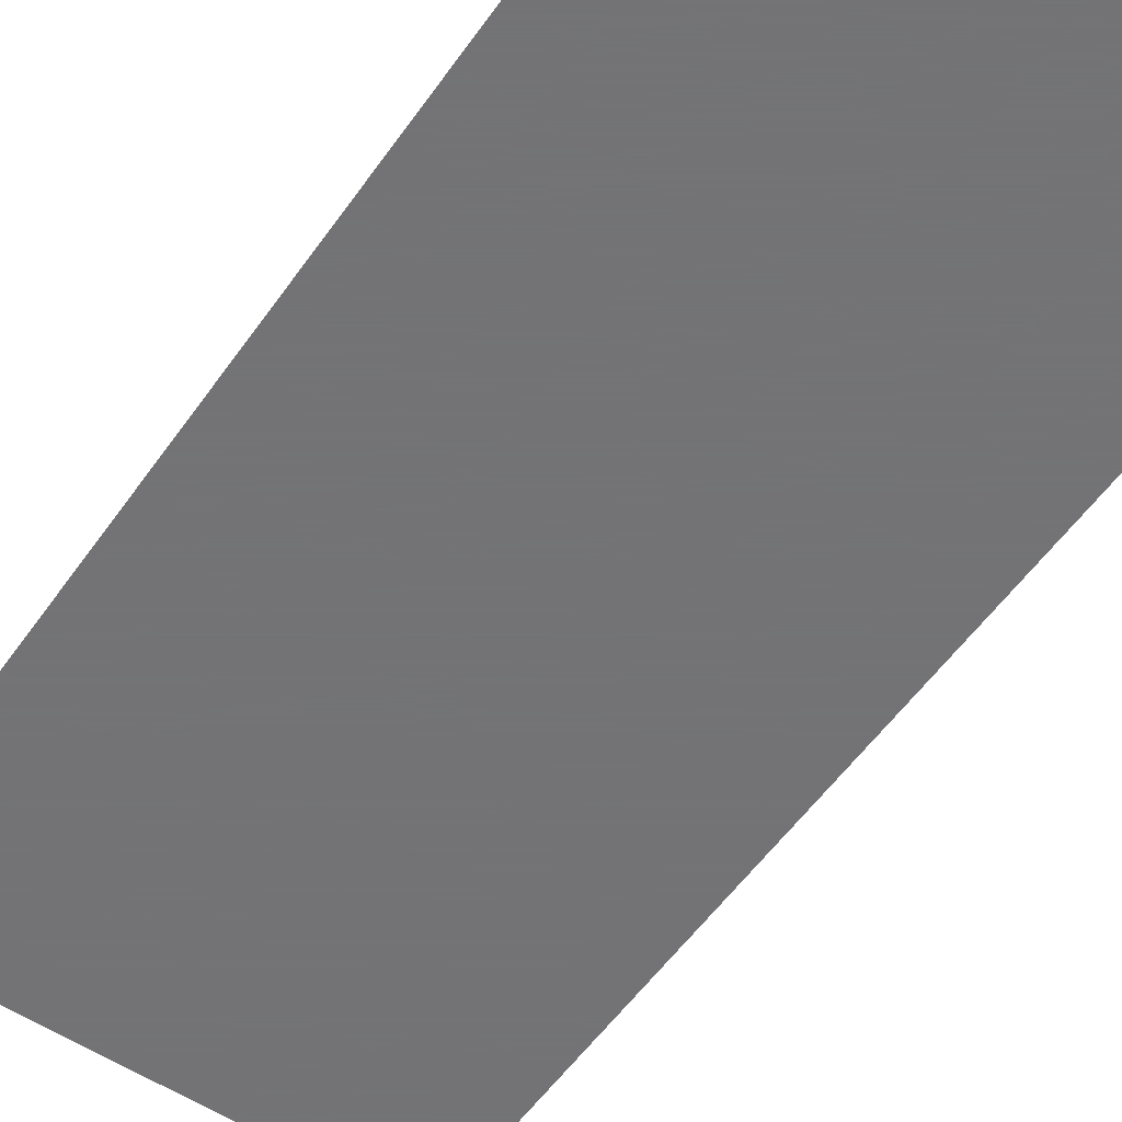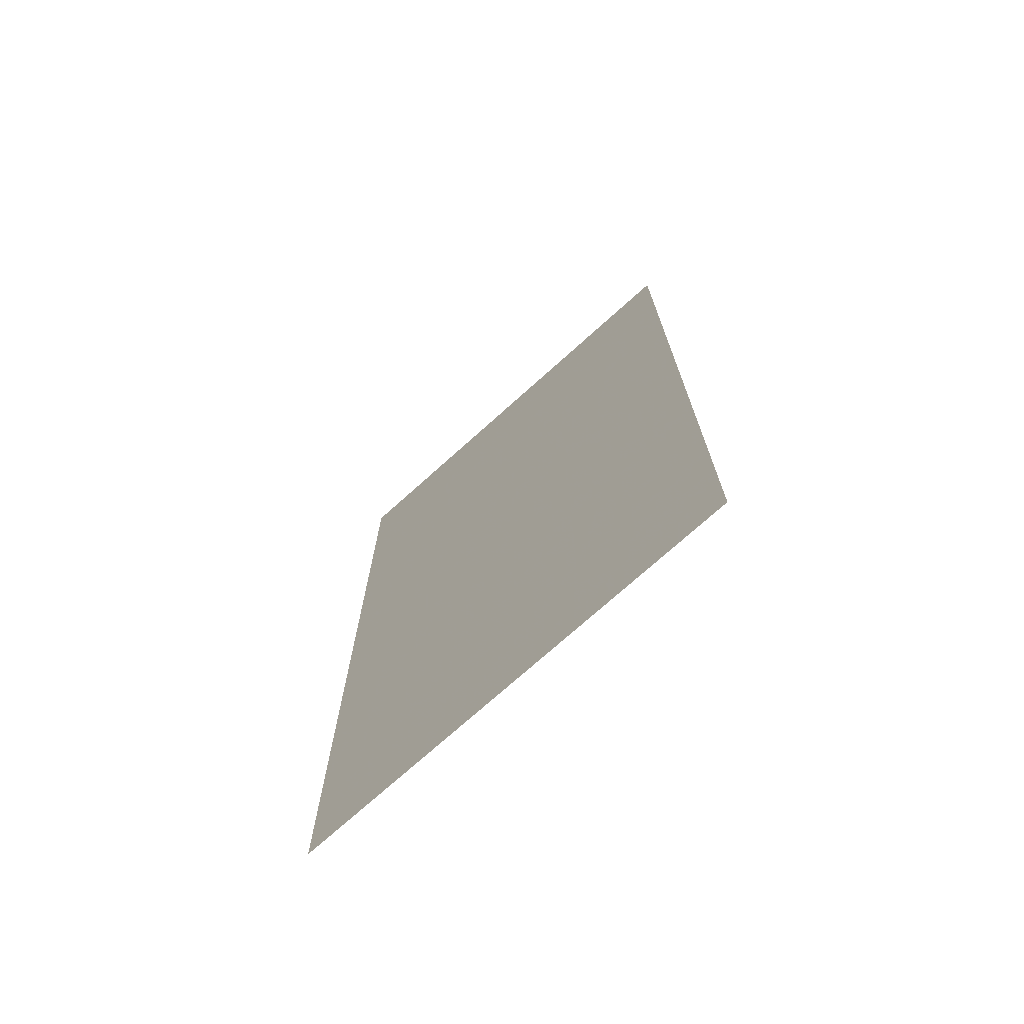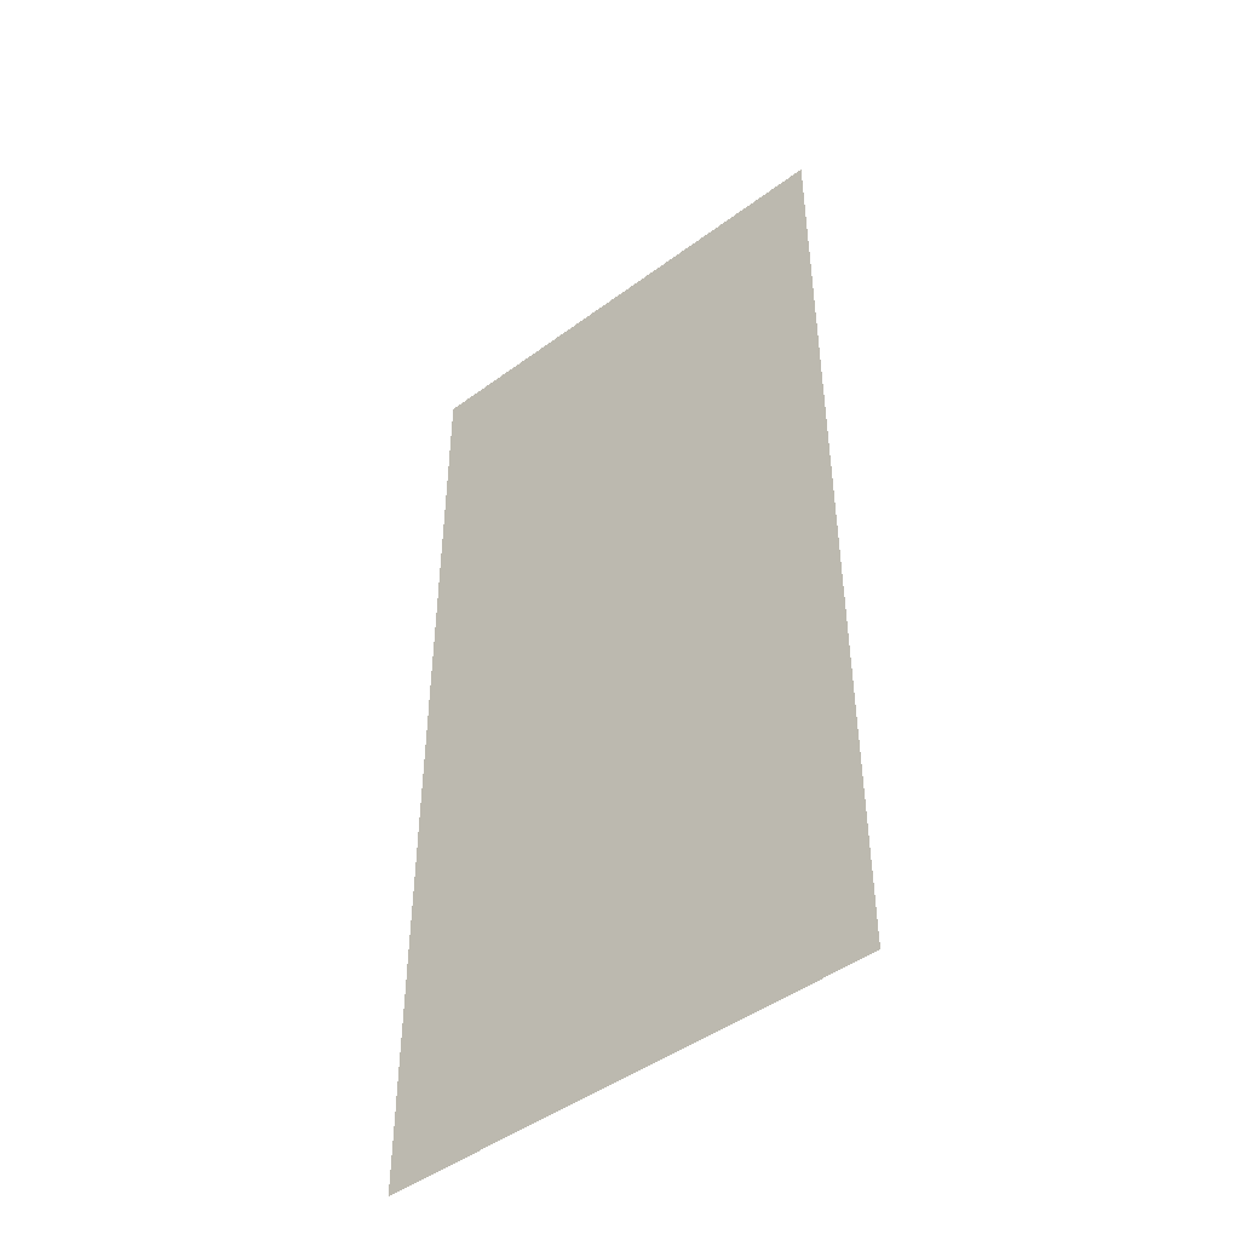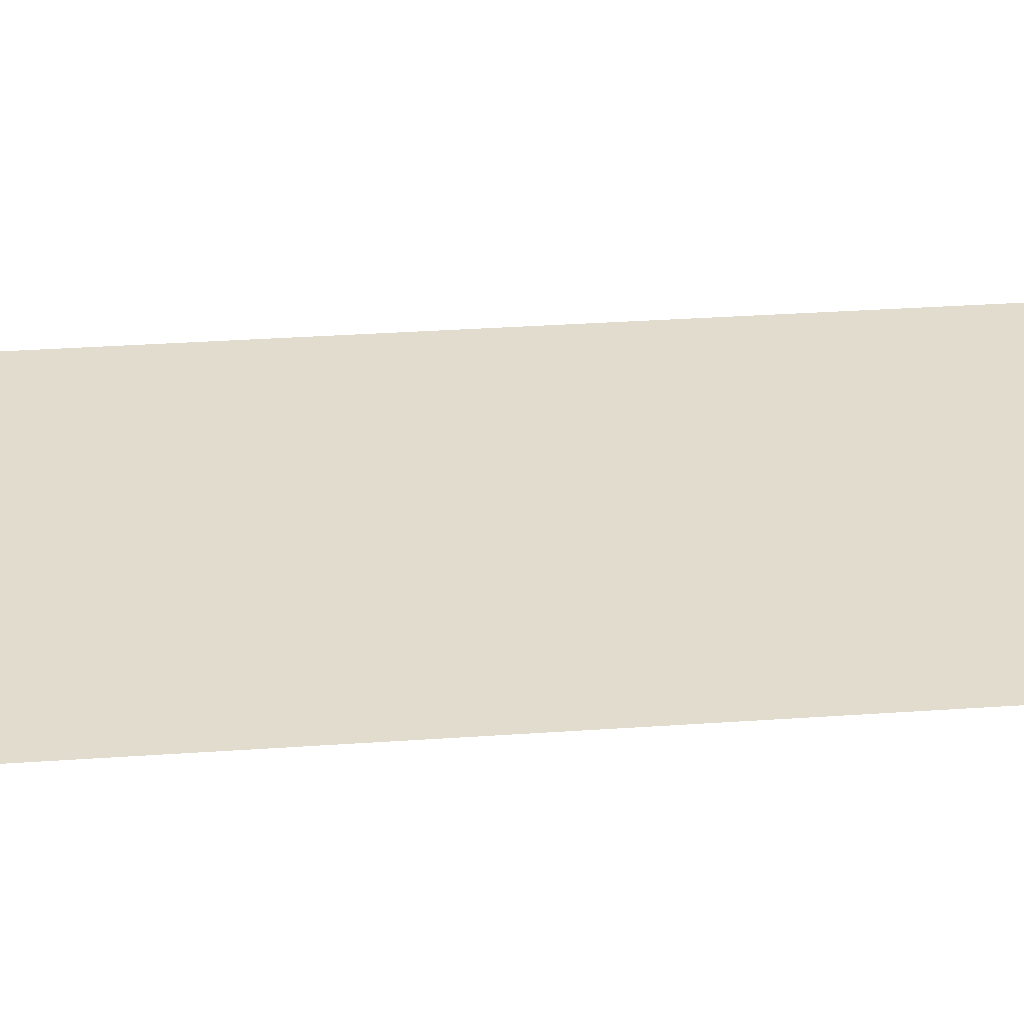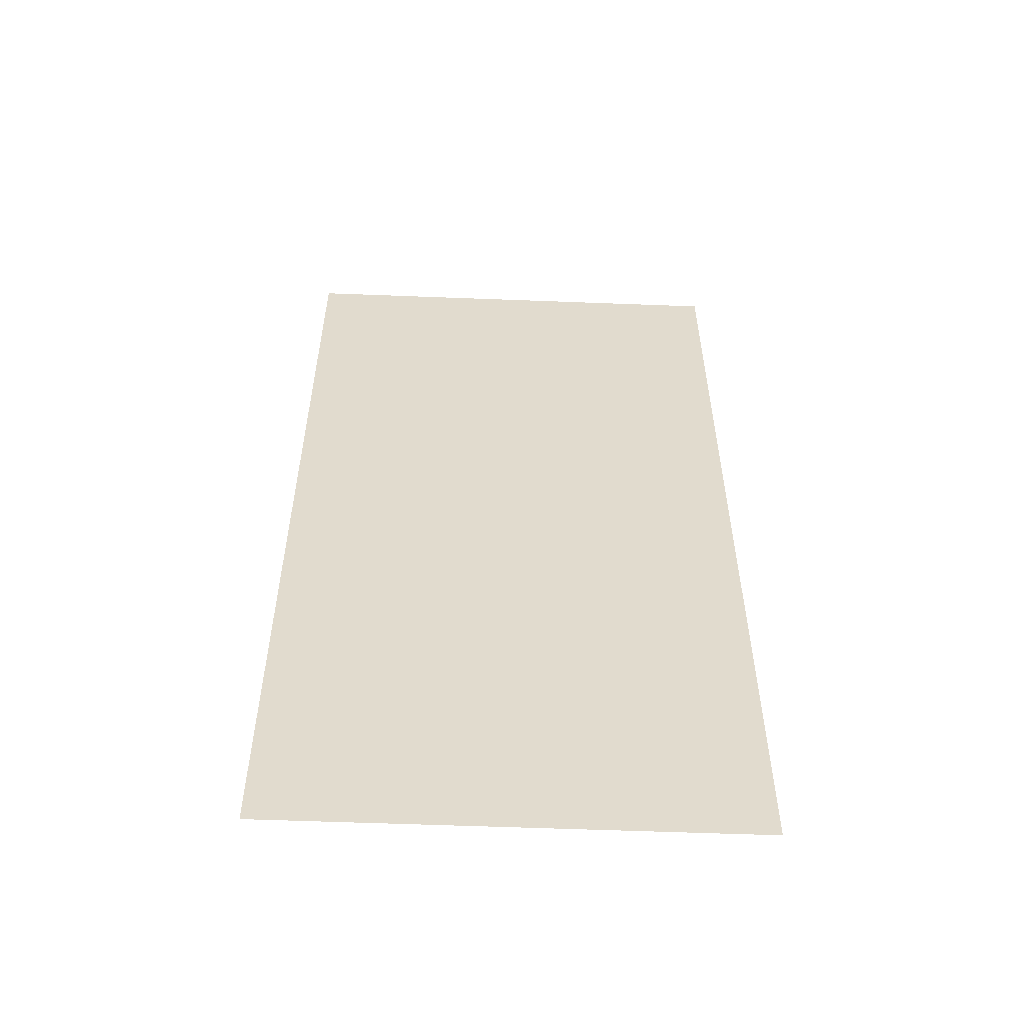
<metadata>
{"format":"obj","ext":"obj","renderer":"f3d","projection":"perspective","resolution":1024,"background":"white","views":[{"elev":-56.0,"azim":-34.8,"up":"+Z"},{"elev":-73.3,"azim":42.0,"up":"+Y"},{"elev":-47.0,"azim":39.9,"up":"+Y"},{"elev":34.1,"azim":84.7,"up":"+Z"},{"elev":-56.7,"azim":177.7,"up":"+Y"}]}
</metadata>
<code>
v -4.5 -19 0
v -3.5 -19 0
v -2.5 -19 0
v -1.5 -19 0
v -0.5 -19 0
v 0.5 -19 0
v 1.5 -19 0
v 2.5 -19 0
v 3.5 -19 0
v 4.5 -19 0
v -4.5 -18 0
v -3.5 -18 0
v -2.5 -18 0
v -1.5 -18 0
v -0.5 -18 0
v 0.5 -18 0
v 1.5 -18 0
v 2.5 -18 0
v 3.5 -18 0
v 4.5 -18 0
v -4.5 -17 0
v -3.5 -17 0
v -2.5 -17 0
v -1.5 -17 0
v -0.5 -17 0
v 0.5 -17 0
v 1.5 -17 0
v 2.5 -17 0
v 3.5 -17 0
v 4.5 -17 0
v -4.5 -16 0
v -3.5 -16 0
v -2.5 -16 0
v -1.5 -16 0
v -0.5 -16 0
v 0.5 -16 0
v 1.5 -16 0
v 2.5 -16 0
v 3.5 -16 0
v 4.5 -16 0
v -4.5 -15 0
v -3.5 -15 0
v -2.5 -15 0
v -1.5 -15 0
v -0.5 -15 0
v 0.5 -15 0
v 1.5 -15 0
v 2.5 -15 0
v 3.5 -15 0
v 4.5 -15 0
v -4.5 -14 0
v -3.5 -14 0
v -2.5 -14 0
v -1.5 -14 0
v -0.5 -14 0
v 0.5 -14 0
v 1.5 -14 0
v 2.5 -14 0
v 3.5 -14 0
v 4.5 -14 0
v -4.5 -13 0
v -3.5 -13 0
v -2.5 -13 0
v -1.5 -13 0
v -0.5 -13 0
v 0.5 -13 0
v 1.5 -13 0
v 2.5 -13 0
v 3.5 -13 0
v 4.5 -13 0
v -4.5 -12 0
v -3.5 -12 0
v -2.5 -12 0
v -1.5 -12 0
v -0.5 -12 0
v 0.5 -12 0
v 1.5 -12 0
v 2.5 -12 0
v 3.5 -12 0
v 4.5 -12 0
v -4.5 -11 0
v -3.5 -11 0
v -2.5 -11 0
v -1.5 -11 0
v -0.5 -11 0
v 0.5 -11 0
v 1.5 -11 0
v 2.5 -11 0
v 3.5 -11 0
v 4.5 -11 0
v -4.5 -10 0
v -3.5 -10 0
v -2.5 -10 0
v -1.5 -10 0
v -0.5 -10 0
v 0.5 -10 0
v 1.5 -10 0
v 2.5 -10 0
v 3.5 -10 0
v 4.5 -10 0
v -4.5 -9 0
v -3.5 -9 0
v -2.5 -9 0
v -1.5 -9 0
v -0.5 -9 0
v 0.5 -9 0
v 1.5 -9 0
v 2.5 -9 0
v 3.5 -9 0
v 4.5 -9 0
v -4.5 -8 0
v -3.5 -8 0
v -2.5 -8 0
v -1.5 -8 0
v -0.5 -8 0
v 0.5 -8 0
v 1.5 -8 0
v 2.5 -8 0
v 3.5 -8 0
v 4.5 -8 0
v -4.5 -7 0
v -3.5 -7 0
v -2.5 -7 0
v -1.5 -7 0
v -0.5 -7 0
v 0.5 -7 0
v 1.5 -7 0
v 2.5 -7 0
v 3.5 -7 0
v 4.5 -7 0
v -4.5 -6 0
v -3.5 -6 0
v -2.5 -6 0
v -1.5 -6 0
v -0.5 -6 0
v 0.5 -6 0
v 1.5 -6 0
v 2.5 -6 0
v 3.5 -6 0
v 4.5 -6 0
v -4.5 -5 0
v -3.5 -5 0
v -2.5 -5 0
v -1.5 -5 0
v -0.5 -5 0
v 0.5 -5 0
v 1.5 -5 0
v 2.5 -5 0
v 3.5 -5 0
v 4.5 -5 0
v -4.5 -4 0
v -3.5 -4 0
v -2.5 -4 0
v -1.5 -4 0
v -0.5 -4 0
v 0.5 -4 0
v 1.5 -4 0
v 2.5 -4 0
v 3.5 -4 0
v 4.5 -4 0
v -4.5 -3 0
v -3.5 -3 0
v -2.5 -3 0
v -1.5 -3 0
v -0.5 -3 0
v 0.5 -3 0
v 1.5 -3 0
v 2.5 -3 0
v 3.5 -3 0
v 4.5 -3 0
v -4.5 -2 0
v -3.5 -2 0
v -2.5 -2 0
v -1.5 -2 0
v -0.5 -2 0
v 0.5 -2 0
v 1.5 -2 0
v 2.5 -2 0
v 3.5 -2 0
v 4.5 -2 0
v -4.5 -1 0
v -3.5 -1 0
v -2.5 -1 0
v -1.5 -1 0
v -0.5 -1 0
v 0.5 -1 0
v 1.5 -1 0
v 2.5 -1 0
v 3.5 -1 0
v 4.5 -1 0
v -4.5 0 0
v -3.5 0 0
v -2.5 0 0
v -1.5 0 0
v -0.5 0 0
v 0.5 0 0
v 1.5 0 0
v 2.5 0 0
v 3.5 0 0
v 4.5 0 0
f 1 11 2
f 11 12 2
f 2 12 3
f 12 13 3
f 3 13 4
f 13 14 4
f 4 14 5
f 14 15 5
f 5 15 6
f 15 16 6
f 6 16 7
f 16 17 7
f 7 17 8
f 17 18 8
f 8 18 9
f 18 19 9
f 9 19 10
f 19 20 10
f 11 21 12
f 21 22 12
f 12 22 13
f 22 23 13
f 13 23 14
f 23 24 14
f 14 24 15
f 24 25 15
f 15 25 16
f 25 26 16
f 16 26 17
f 26 27 17
f 17 27 18
f 27 28 18
f 18 28 19
f 28 29 19
f 19 29 20
f 29 30 20
f 21 31 22
f 31 32 22
f 22 32 23
f 32 33 23
f 23 33 24
f 33 34 24
f 24 34 25
f 34 35 25
f 25 35 26
f 35 36 26
f 26 36 27
f 36 37 27
f 27 37 28
f 37 38 28
f 28 38 29
f 38 39 29
f 29 39 30
f 39 40 30
f 31 41 32
f 41 42 32
f 32 42 33
f 42 43 33
f 33 43 34
f 43 44 34
f 34 44 35
f 44 45 35
f 35 45 36
f 45 46 36
f 36 46 37
f 46 47 37
f 37 47 38
f 47 48 38
f 38 48 39
f 48 49 39
f 39 49 40
f 49 50 40
f 41 51 42
f 51 52 42
f 42 52 43
f 52 53 43
f 43 53 44
f 53 54 44
f 44 54 45
f 54 55 45
f 45 55 46
f 55 56 46
f 46 56 47
f 56 57 47
f 47 57 48
f 57 58 48
f 48 58 49
f 58 59 49
f 49 59 50
f 59 60 50
f 51 61 52
f 61 62 52
f 52 62 53
f 62 63 53
f 53 63 54
f 63 64 54
f 54 64 55
f 64 65 55
f 55 65 56
f 65 66 56
f 56 66 57
f 66 67 57
f 57 67 58
f 67 68 58
f 58 68 59
f 68 69 59
f 59 69 60
f 69 70 60
f 61 71 62
f 71 72 62
f 62 72 63
f 72 73 63
f 63 73 64
f 73 74 64
f 64 74 65
f 74 75 65
f 65 75 66
f 75 76 66
f 66 76 67
f 76 77 67
f 67 77 68
f 77 78 68
f 68 78 69
f 78 79 69
f 69 79 70
f 79 80 70
f 71 81 72
f 81 82 72
f 72 82 73
f 82 83 73
f 73 83 74
f 83 84 74
f 74 84 75
f 84 85 75
f 75 85 76
f 85 86 76
f 76 86 77
f 86 87 77
f 77 87 78
f 87 88 78
f 78 88 79
f 88 89 79
f 79 89 80
f 89 90 80
f 81 91 82
f 91 92 82
f 82 92 83
f 92 93 83
f 83 93 84
f 93 94 84
f 84 94 85
f 94 95 85
f 85 95 86
f 95 96 86
f 86 96 87
f 96 97 87
f 87 97 88
f 97 98 88
f 88 98 89
f 98 99 89
f 89 99 90
f 99 100 90
f 91 101 92
f 101 102 92
f 92 102 93
f 102 103 93
f 93 103 94
f 103 104 94
f 94 104 95
f 104 105 95
f 95 105 96
f 105 106 96
f 96 106 97
f 106 107 97
f 97 107 98
f 107 108 98
f 98 108 99
f 108 109 99
f 99 109 100
f 109 110 100
f 101 111 102
f 111 112 102
f 102 112 103
f 112 113 103
f 103 113 104
f 113 114 104
f 104 114 105
f 114 115 105
f 105 115 106
f 115 116 106
f 106 116 107
f 116 117 107
f 107 117 108
f 117 118 108
f 108 118 109
f 118 119 109
f 109 119 110
f 119 120 110
f 111 121 112
f 121 122 112
f 112 122 113
f 122 123 113
f 113 123 114
f 123 124 114
f 114 124 115
f 124 125 115
f 115 125 116
f 125 126 116
f 116 126 117
f 126 127 117
f 117 127 118
f 127 128 118
f 118 128 119
f 128 129 119
f 119 129 120
f 129 130 120
f 121 131 122
f 131 132 122
f 122 132 123
f 132 133 123
f 123 133 124
f 133 134 124
f 124 134 125
f 134 135 125
f 125 135 126
f 135 136 126
f 126 136 127
f 136 137 127
f 127 137 128
f 137 138 128
f 128 138 129
f 138 139 129
f 129 139 130
f 139 140 130
f 131 141 132
f 141 142 132
f 132 142 133
f 142 143 133
f 133 143 134
f 143 144 134
f 134 144 135
f 144 145 135
f 135 145 136
f 145 146 136
f 136 146 137
f 146 147 137
f 137 147 138
f 147 148 138
f 138 148 139
f 148 149 139
f 139 149 140
f 149 150 140
f 141 151 142
f 151 152 142
f 142 152 143
f 152 153 143
f 143 153 144
f 153 154 144
f 144 154 145
f 154 155 145
f 145 155 146
f 155 156 146
f 146 156 147
f 156 157 147
f 147 157 148
f 157 158 148
f 148 158 149
f 158 159 149
f 149 159 150
f 159 160 150
f 151 161 152
f 161 162 152
f 152 162 153
f 162 163 153
f 153 163 154
f 163 164 154
f 154 164 155
f 164 165 155
f 155 165 156
f 165 166 156
f 156 166 157
f 166 167 157
f 157 167 158
f 167 168 158
f 158 168 159
f 168 169 159
f 159 169 160
f 169 170 160
f 161 171 162
f 171 172 162
f 162 172 163
f 172 173 163
f 163 173 164
f 173 174 164
f 164 174 165
f 174 175 165
f 165 175 166
f 175 176 166
f 166 176 167
f 176 177 167
f 167 177 168
f 177 178 168
f 168 178 169
f 178 179 169
f 169 179 170
f 179 180 170
f 171 181 172
f 181 182 172
f 172 182 173
f 182 183 173
f 173 183 174
f 183 184 174
f 174 184 175
f 184 185 175
f 175 185 176
f 185 186 176
f 176 186 177
f 186 187 177
f 177 187 178
f 187 188 178
f 178 188 179
f 188 189 179
f 179 189 180
f 189 190 180
f 181 191 182
f 191 192 182
f 182 192 183
f 192 193 183
f 183 193 184
f 193 194 184
f 184 194 185
f 194 195 185
f 185 195 186
f 195 196 186
f 186 196 187
f 196 197 187
f 187 197 188
f 197 198 188
f 188 198 189
f 198 199 189
f 189 199 190
f 199 200 190

</code>
